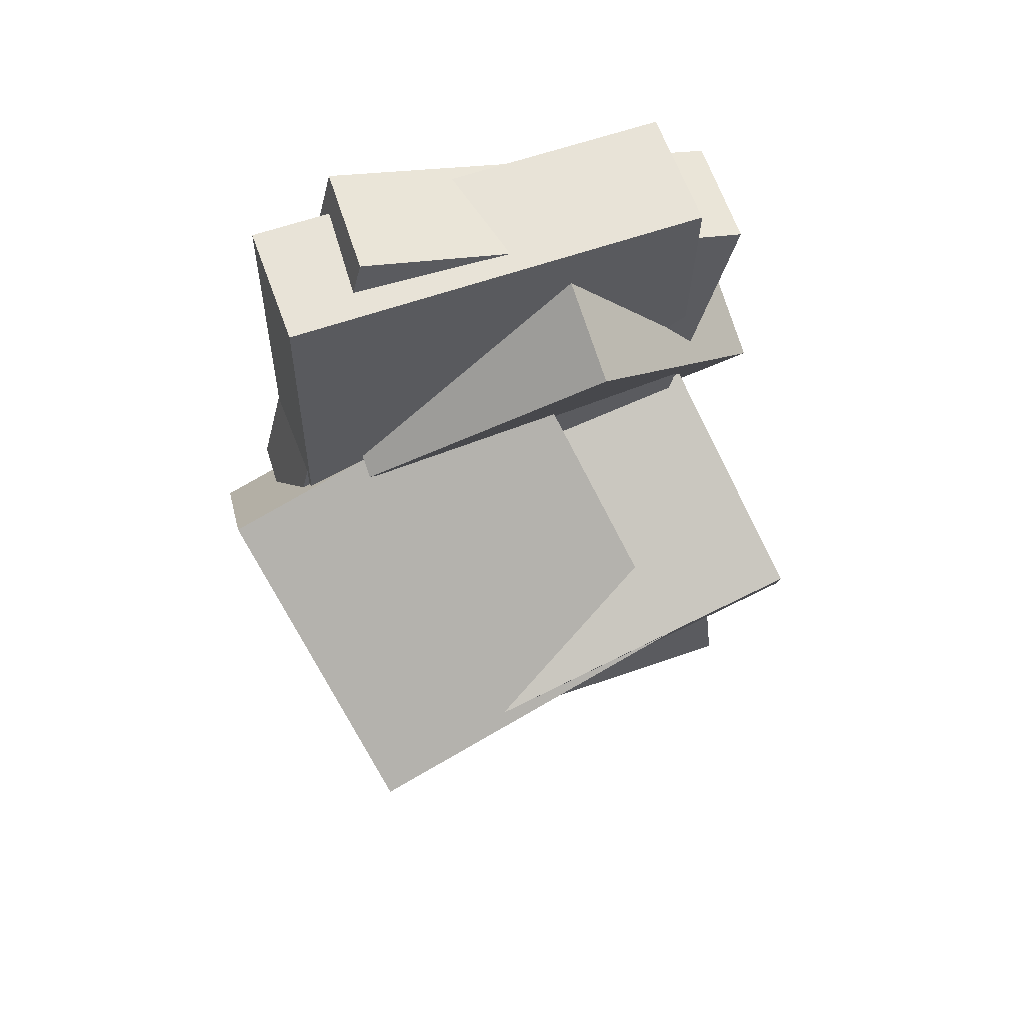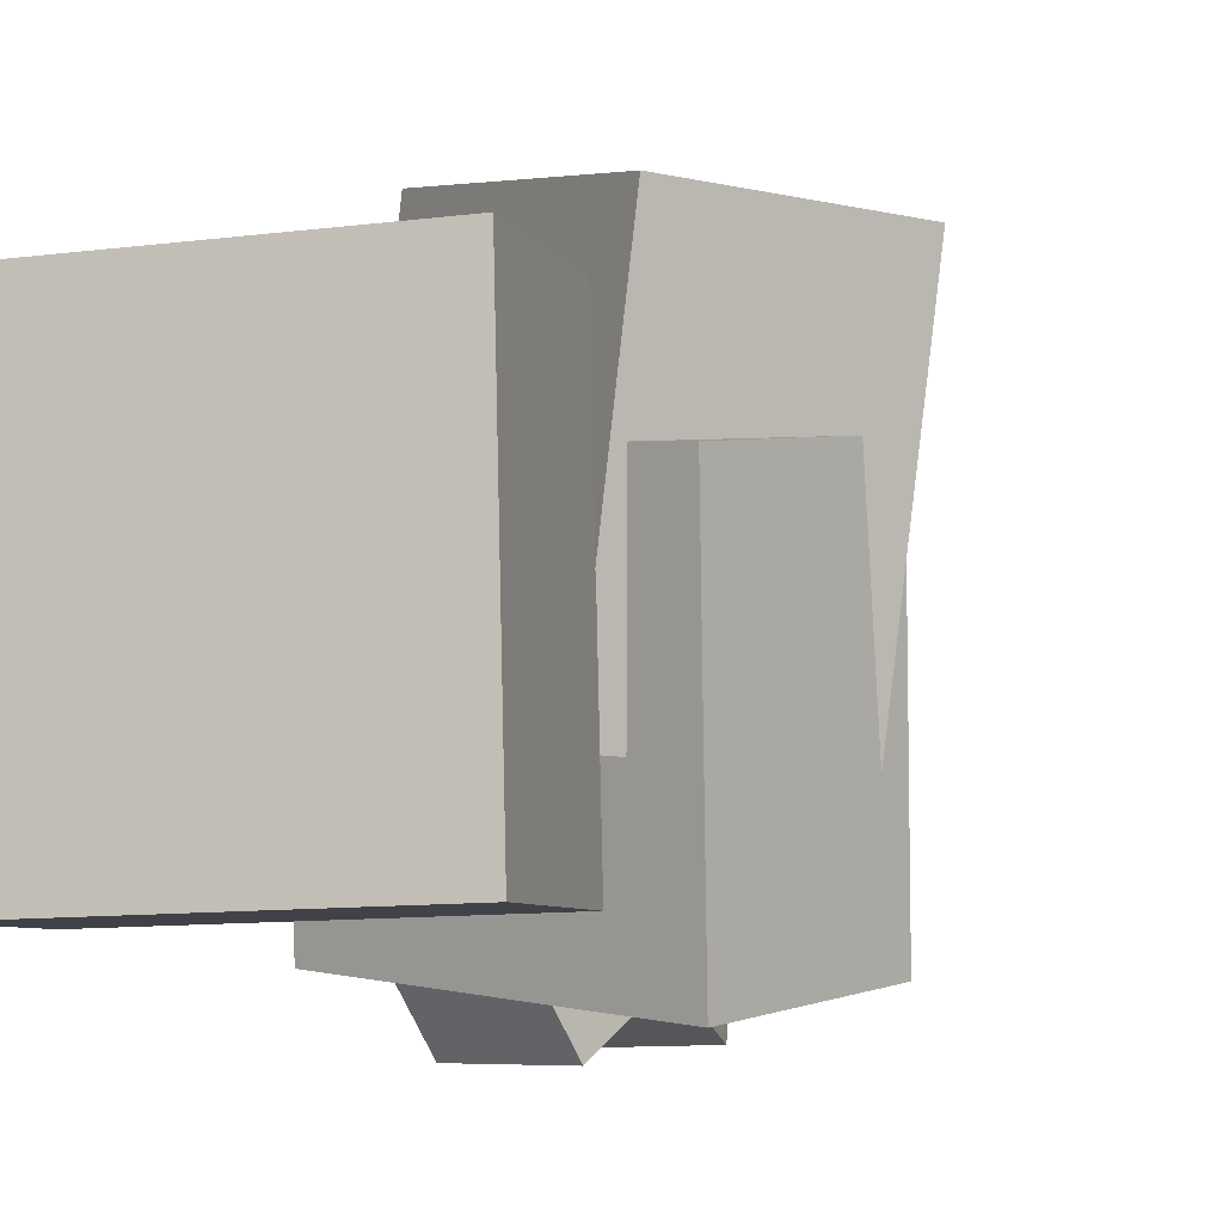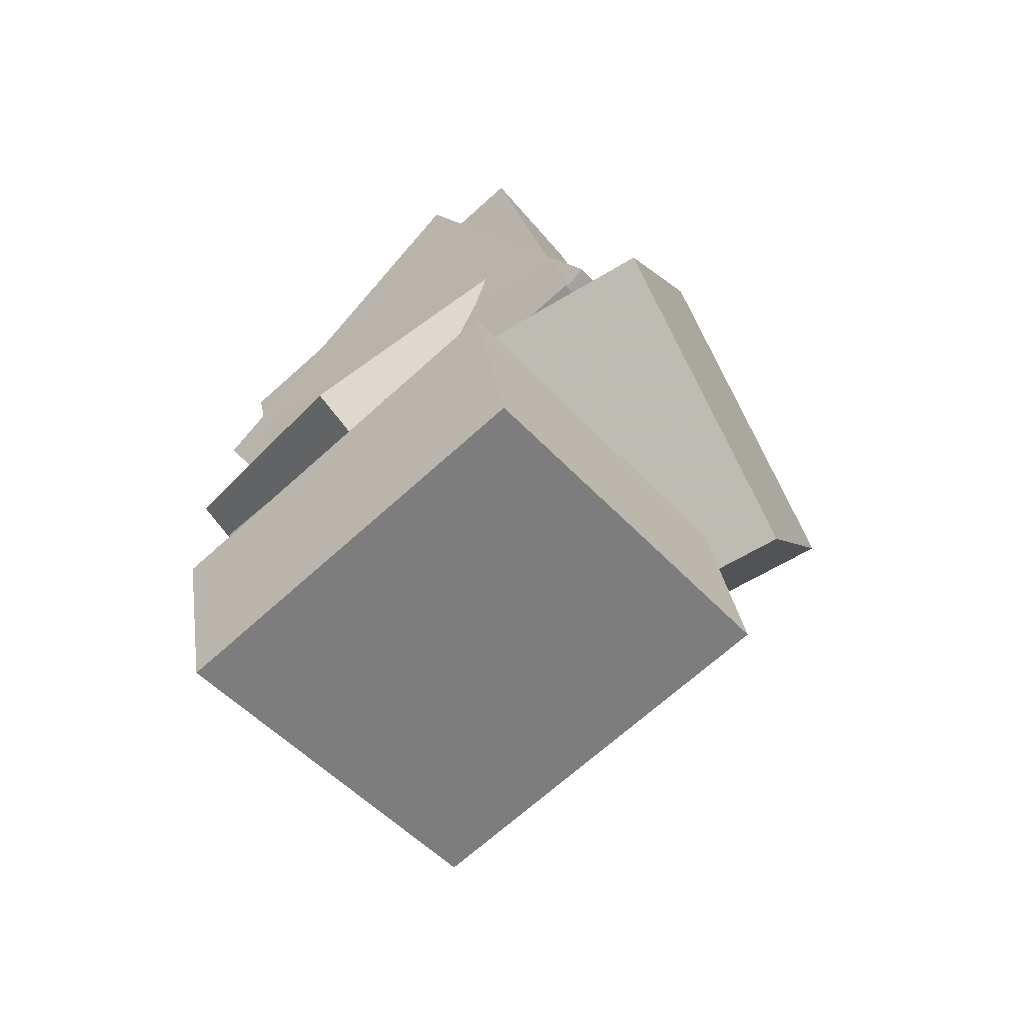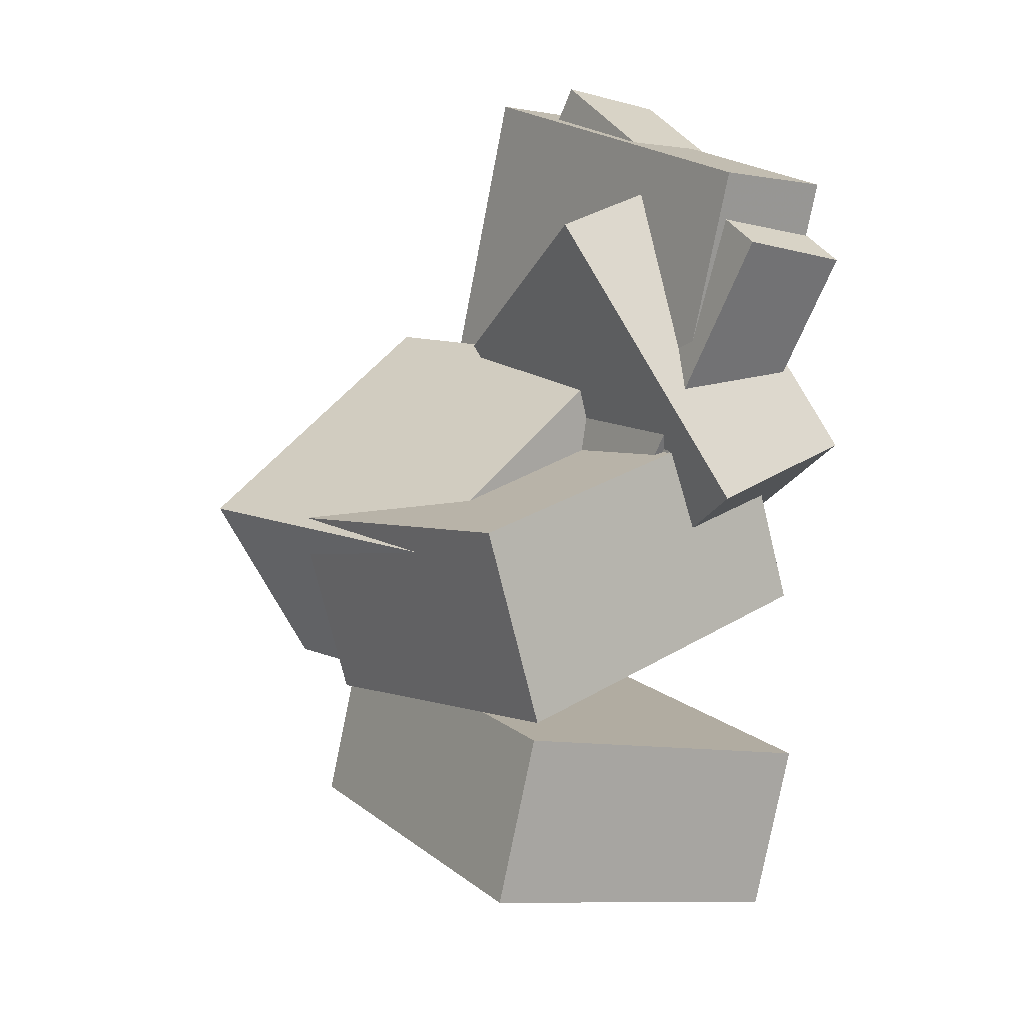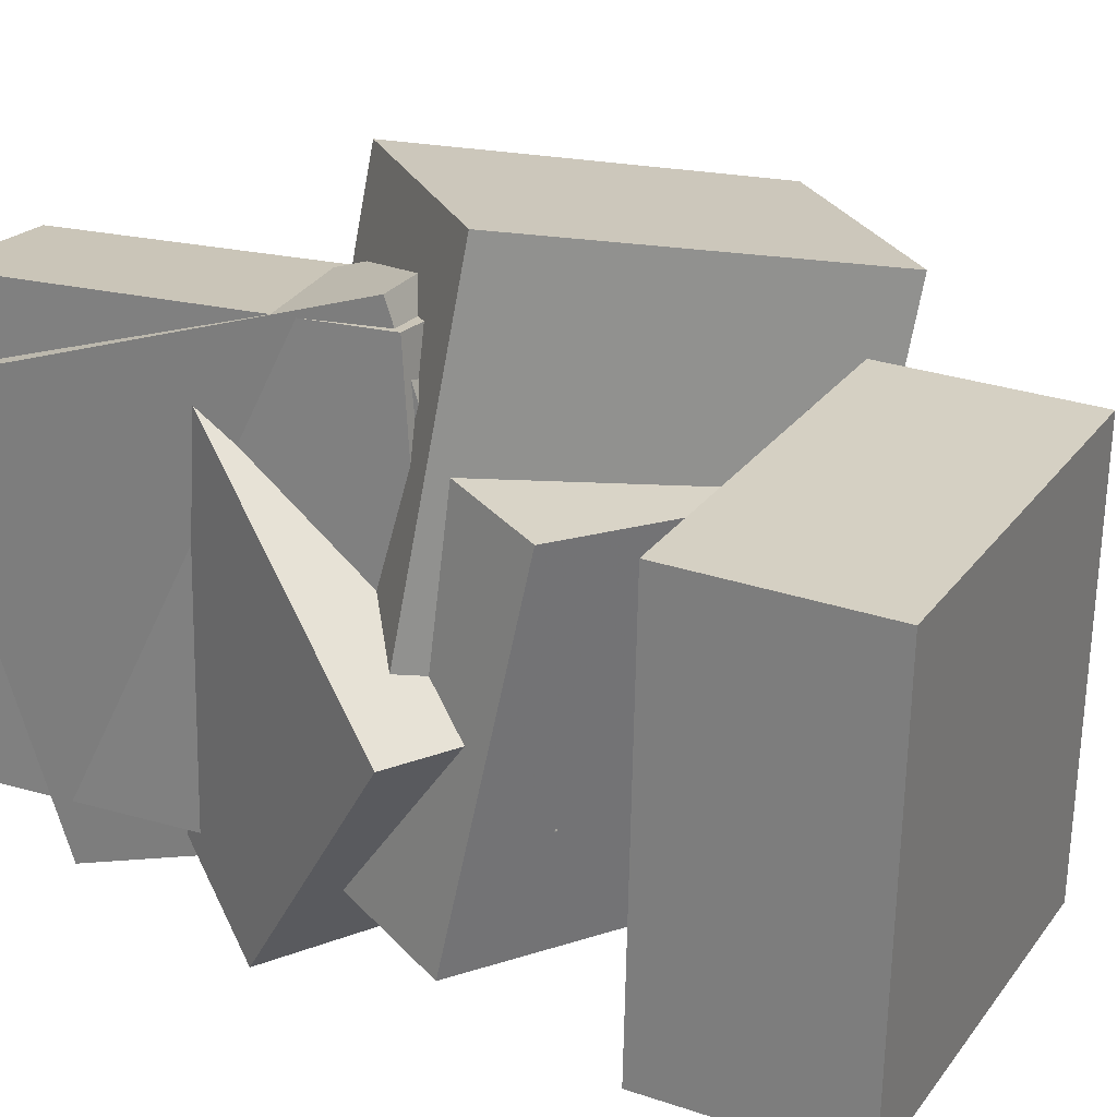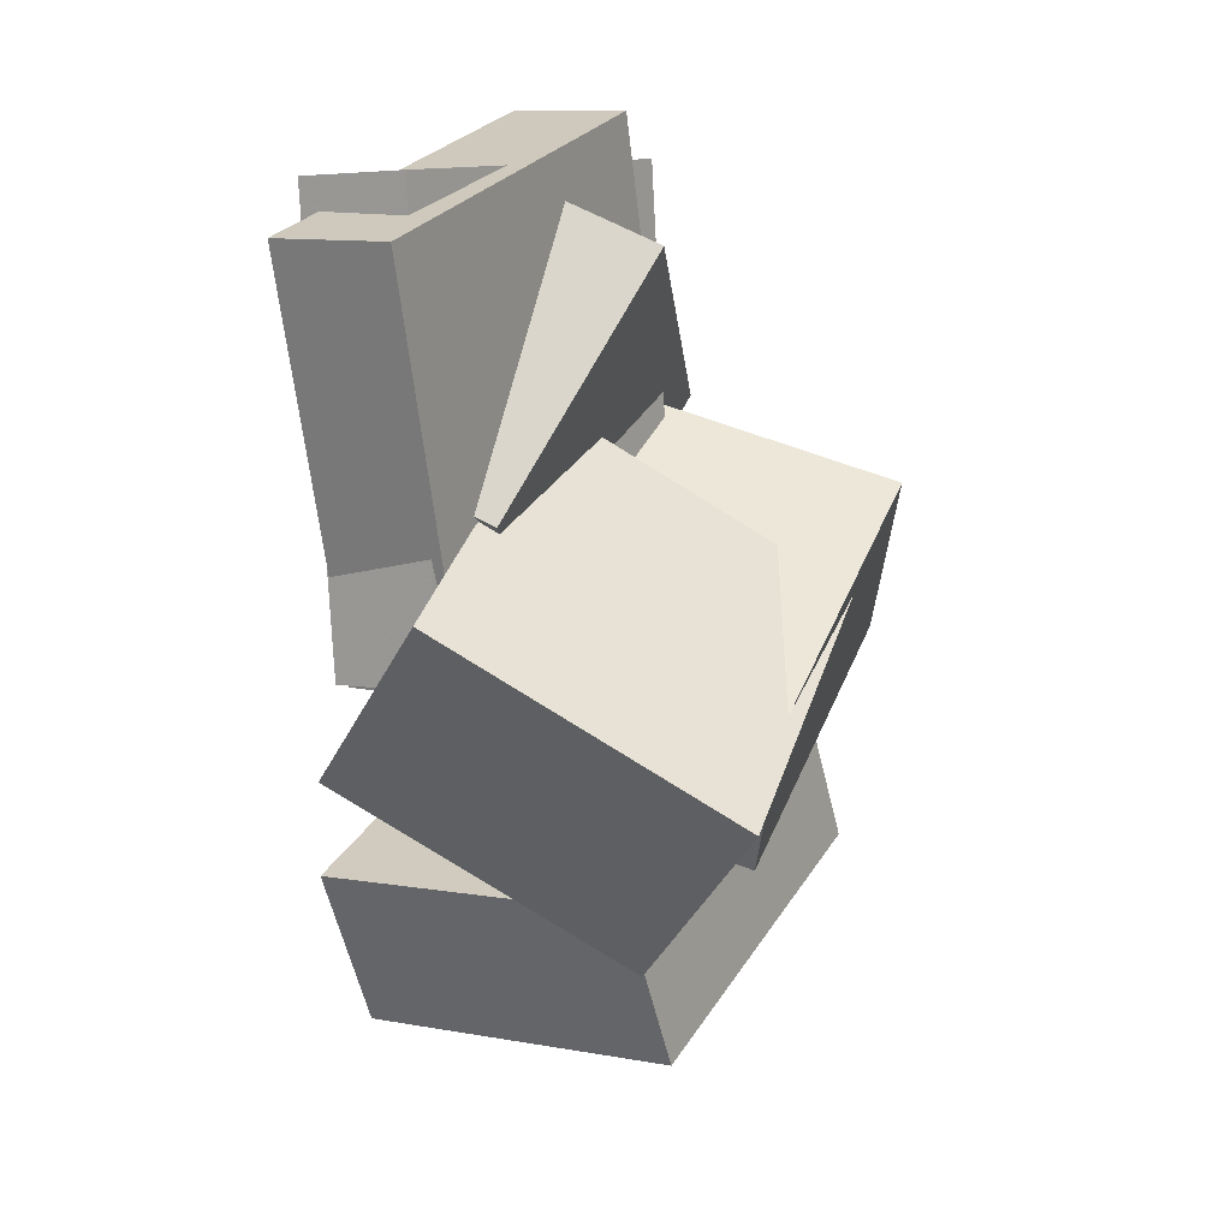
<metadata>
{"format":"obj","ext":"obj","renderer":"f3d","projection":"perspective","resolution":1024,"background":"white","views":[{"elev":73.7,"azim":71.3,"up":"+Y"},{"elev":-8.2,"azim":32.1,"up":"+Z"},{"elev":-70.9,"azim":-48.2,"up":"+Y"},{"elev":16.4,"azim":147.4,"up":"+Y"},{"elev":24.7,"azim":-47.8,"up":"+Z"},{"elev":33.0,"azim":28.0,"up":"+Y"}]}
</metadata>
<code>
v -0.08276 -0.06081 -0.03986
v -0.2132 -0.02928 -0.03667
v -0.05004 0.09656 -0.2571
v -0.1805 0.1281 -0.2539
v -0.02204 0.1724 0.1382
v -0.1525 0.2039 0.1414
v 0.01069 0.3298 -0.07904
v -0.1198 0.3613 -0.07585
f 1.0 7.0 5.0
f 1.0 3.0 7.0
f 1.0 4.0 3.0
f 1.0 2.0 4.0
f 3.0 8.0 7.0
f 3.0 4.0 8.0
f 5.0 7.0 8.0
f 5.0 8.0 6.0
f 1.0 5.0 6.0
f 1.0 6.0 2.0
f 2.0 6.0 8.0
f 2.0 8.0 4.0
v -0.1947 0.3654 -0.1966
v -0.191 0.3953 0.1752
v -0.08701 0.3843 -0.1992
v -0.08325 0.4143 0.1726
v -0.1296 -0.001347 -0.1677
v -0.1258 0.02857 0.2041
v -0.02182 0.0176 -0.1703
v -0.01806 0.04752 0.2015
f 9.0 15.0 13.0
f 9.0 11.0 15.0
f 9.0 12.0 11.0
f 9.0 10.0 12.0
f 11.0 16.0 15.0
f 11.0 12.0 16.0
f 13.0 15.0 16.0
f 13.0 16.0 14.0
f 9.0 13.0 14.0
f 9.0 14.0 10.0
f 10.0 14.0 16.0
f 10.0 16.0 12.0
v -0.1686 0.009953 -0.03436
v -0.1112 -0.01469 0.275
v -0.07389 0.1842 -0.03807
v -0.01645 0.1596 0.2713
v 0.09002 -0.132 -0.0937
v 0.1475 -0.1566 0.2156
v 0.1848 0.0423 -0.09741
v 0.2422 0.01765 0.2119
f 17.0 23.0 21.0
f 17.0 19.0 23.0
f 17.0 20.0 19.0
f 17.0 18.0 20.0
f 19.0 24.0 23.0
f 19.0 20.0 24.0
f 21.0 23.0 24.0
f 21.0 24.0 22.0
f 17.0 21.0 22.0
f 17.0 22.0 18.0
f 18.0 22.0 24.0
f 18.0 24.0 20.0
v -0.1704 -0.03509 -0.2001
v -0.1404 -0.09278 0.1071
v -0.1383 0.1404 -0.1703
v -0.1083 0.08273 0.137
v 0.1459 -0.08613 -0.2406
v 0.1758 -0.1438 0.0667
v 0.178 0.08938 -0.2108
v 0.208 0.03169 0.09652
f 25.0 31.0 29.0
f 25.0 27.0 31.0
f 25.0 28.0 27.0
f 25.0 26.0 28.0
f 27.0 32.0 31.0
f 27.0 28.0 32.0
f 29.0 31.0 32.0
f 29.0 32.0 30.0
f 25.0 29.0 30.0
f 25.0 30.0 26.0
f 26.0 30.0 32.0
f 26.0 32.0 28.0
v -0.1584 -0.3692 -0.1885
v -0.1609 -0.3799 0.1563
v -0.1994 -0.215 -0.184
v -0.202 -0.2257 0.1607
v 0.1503 -0.2872 -0.1837
v 0.1478 -0.2979 0.1611
v 0.1093 -0.133 -0.1792
v 0.1067 -0.1437 0.1656
f 33.0 39.0 37.0
f 33.0 35.0 39.0
f 33.0 36.0 35.0
f 33.0 34.0 36.0
f 35.0 40.0 39.0
f 35.0 36.0 40.0
f 37.0 39.0 40.0
f 37.0 40.0 38.0
f 33.0 37.0 38.0
f 33.0 38.0 34.0
f 34.0 38.0 40.0
f 34.0 40.0 36.0
v -0.1828 0.3017 -0.2416
v -0.2155 0.4107 0.09732
v -0.08345 0.3269 -0.2401
v -0.1162 0.4359 0.09879
v -0.09155 -0.06511 -0.1148
v -0.1243 0.04387 0.2241
v 0.007817 -0.03988 -0.1133
v -0.02489 0.0691 0.2256
f 41.0 47.0 45.0
f 41.0 43.0 47.0
f 41.0 44.0 43.0
f 41.0 42.0 44.0
f 43.0 48.0 47.0
f 43.0 44.0 48.0
f 45.0 47.0 48.0
f 45.0 48.0 46.0
f 41.0 45.0 46.0
f 41.0 46.0 42.0
f 42.0 46.0 48.0
f 42.0 48.0 44.0

</code>
